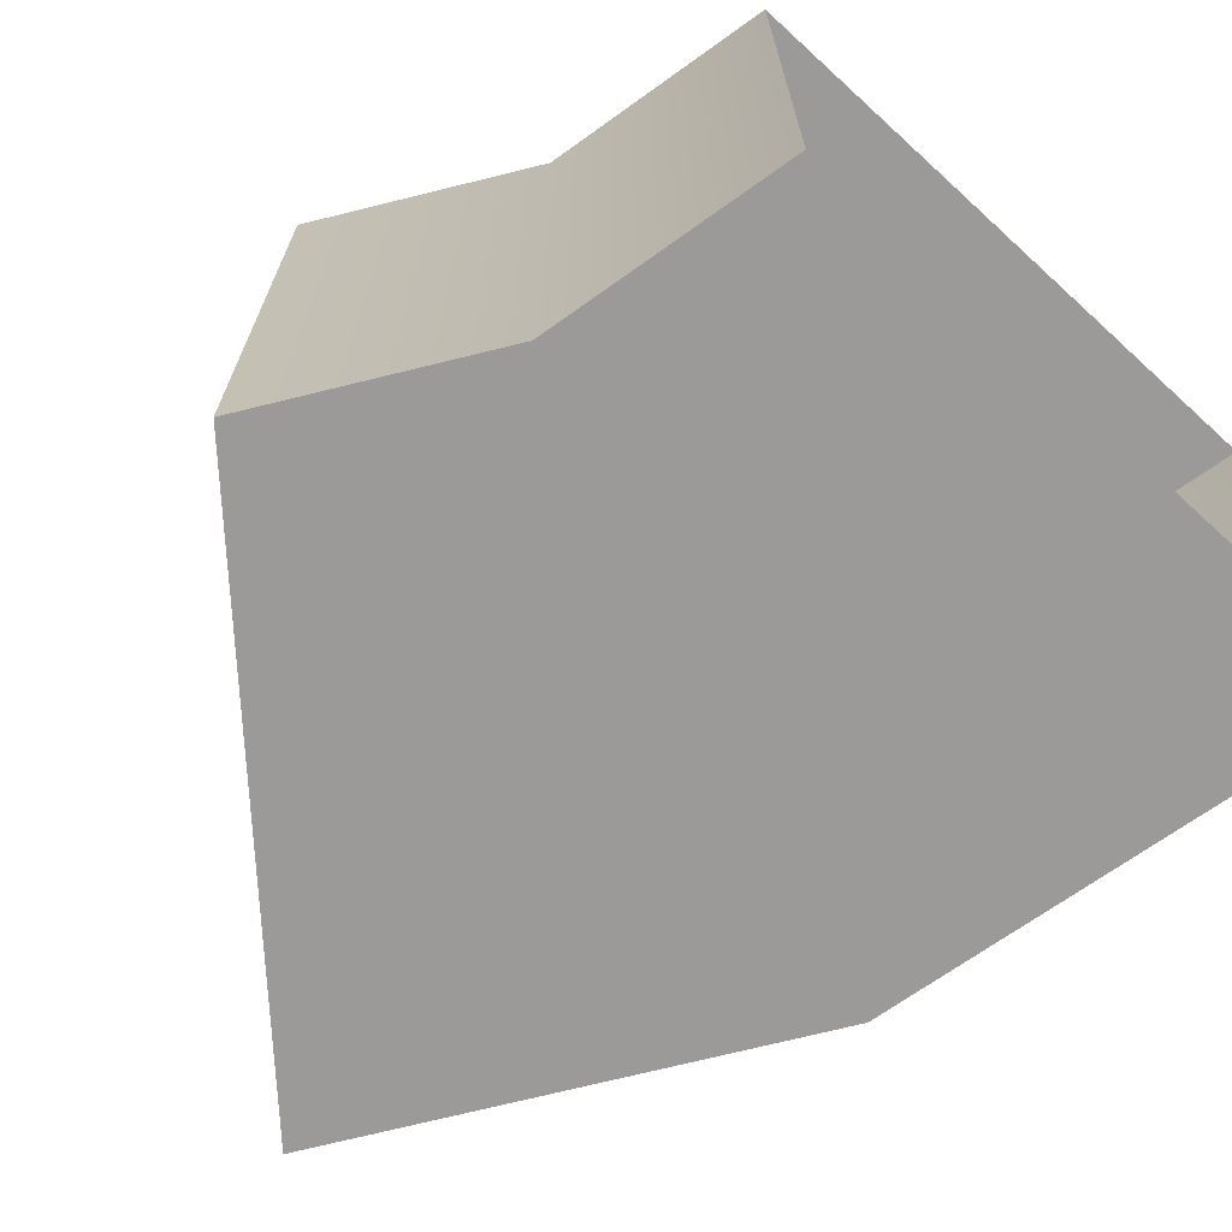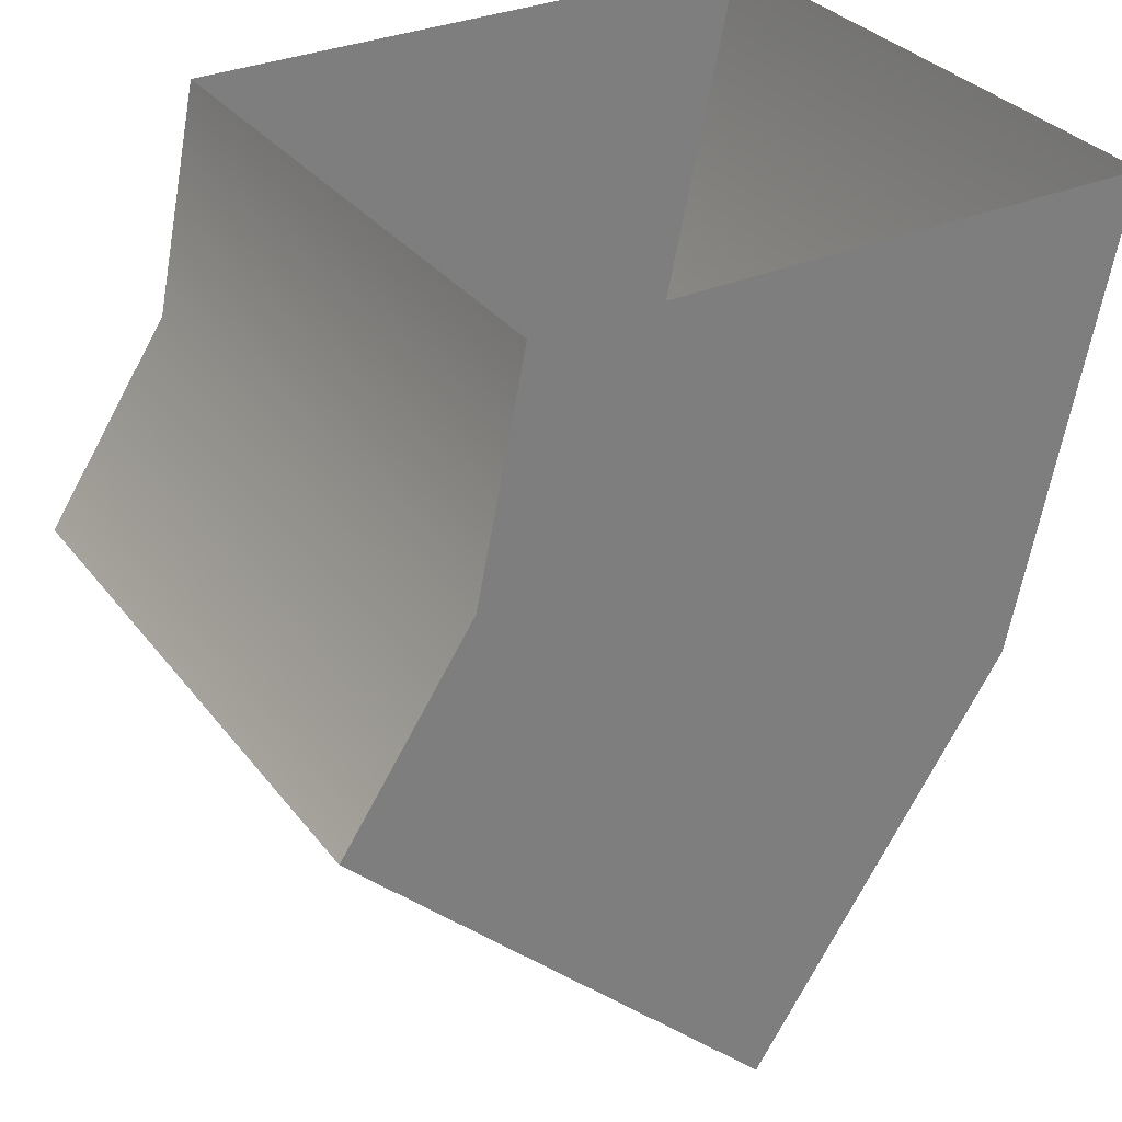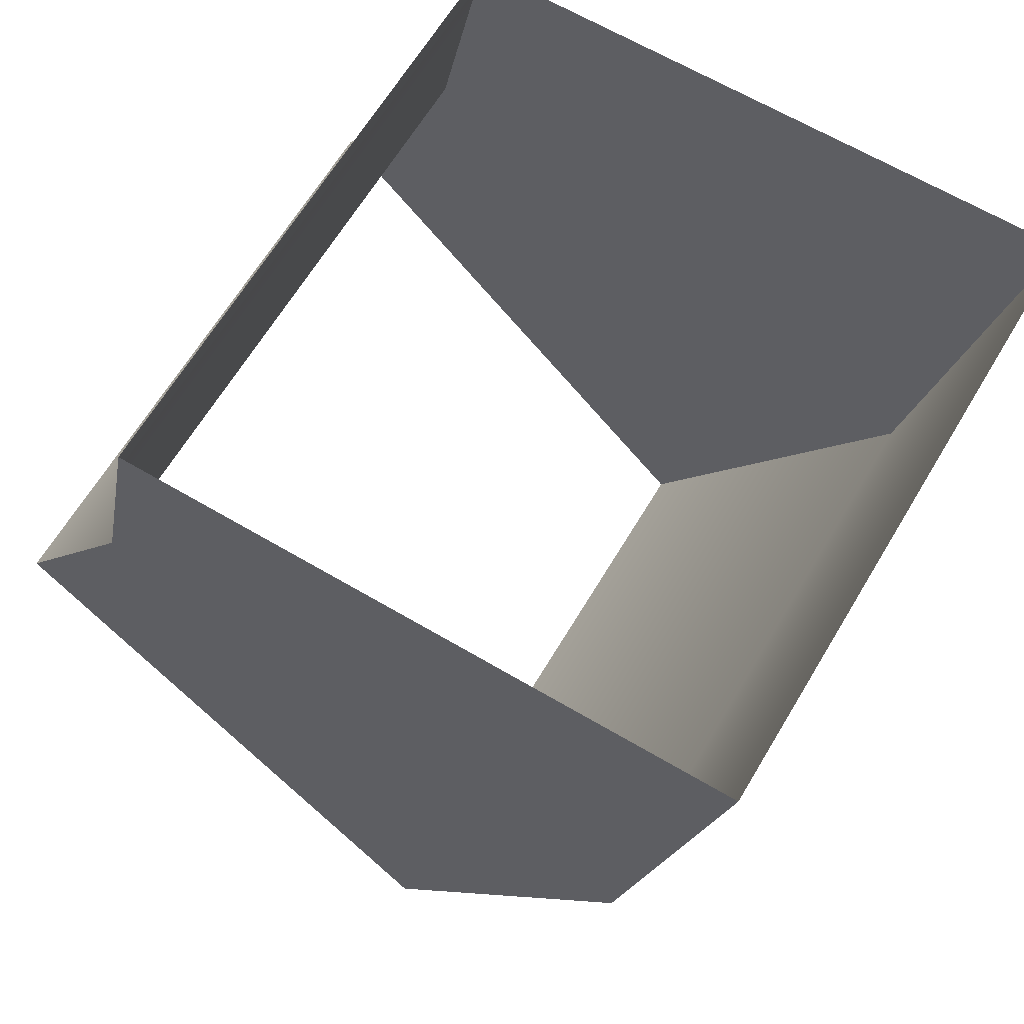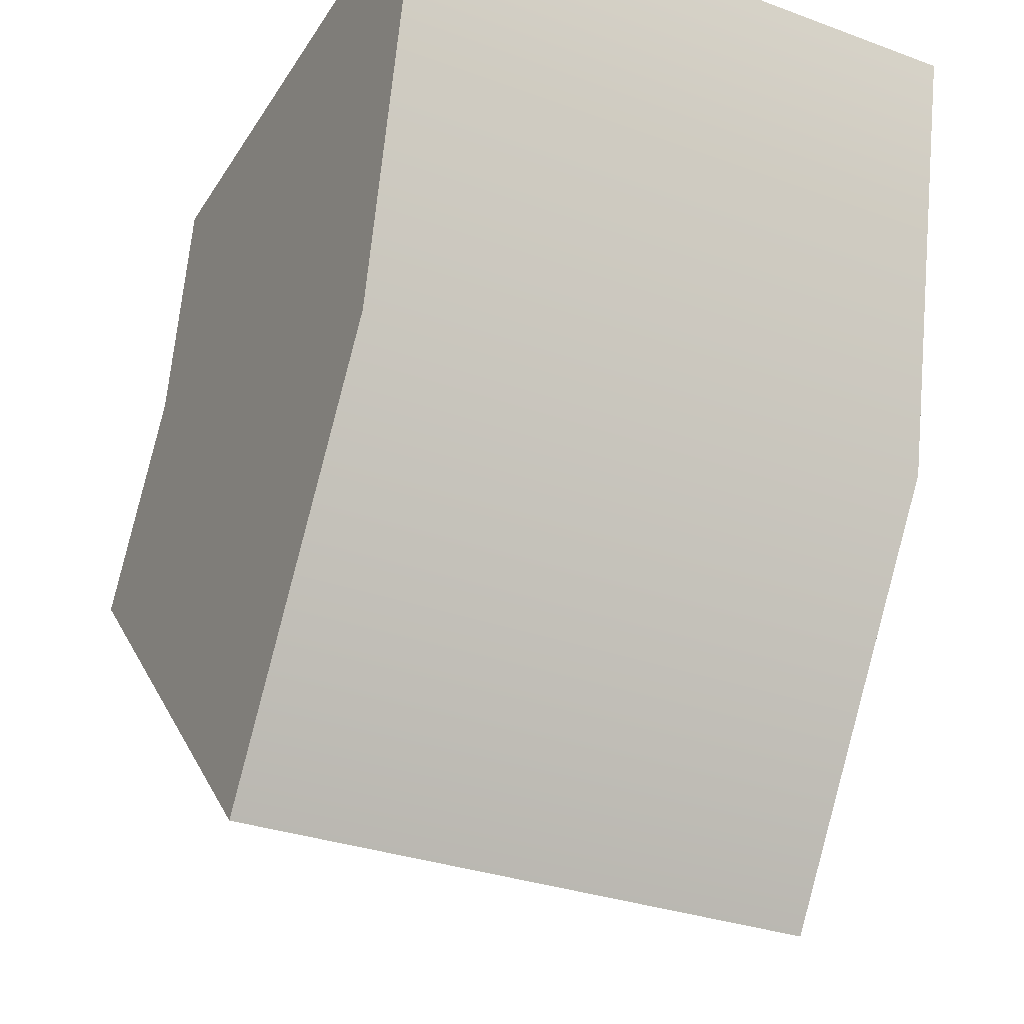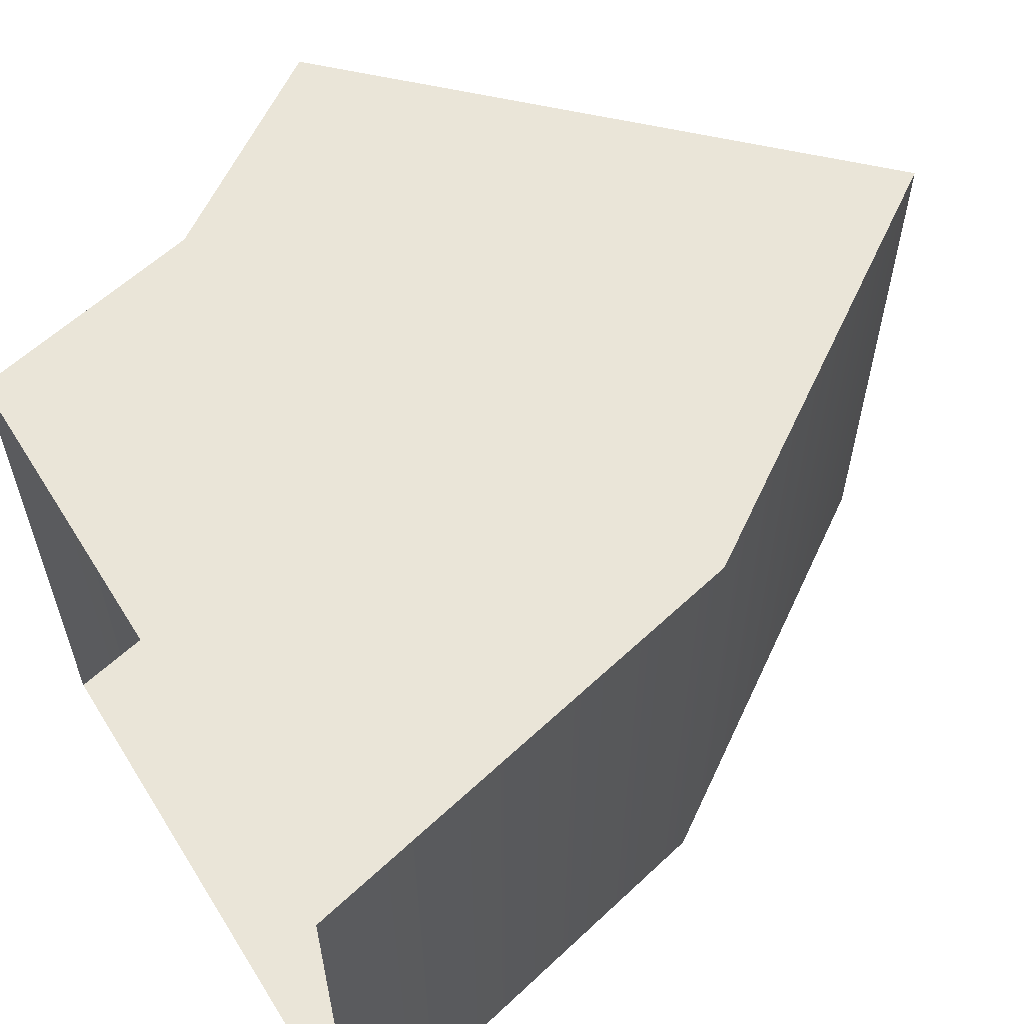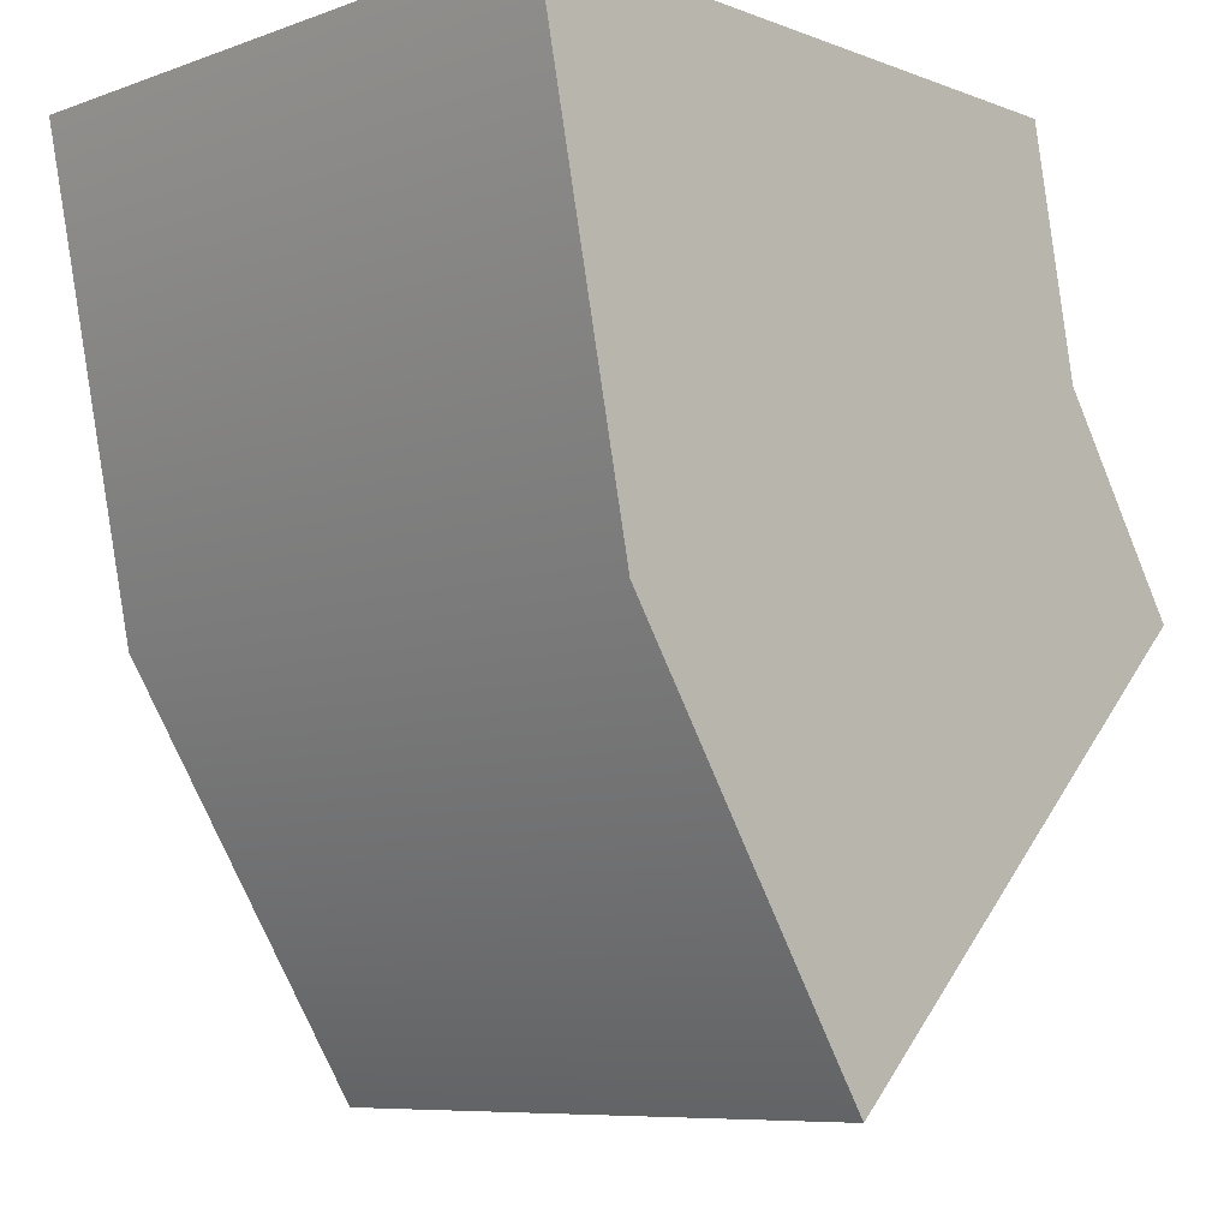
<metadata>
{"format":"obj","ext":"obj","renderer":"f3d","projection":"perspective","resolution":1024,"background":"white","views":[{"elev":-69.5,"azim":-42.5,"up":"+Y"},{"elev":32.1,"azim":-31.2,"up":"+Z"},{"elev":64.6,"azim":30.8,"up":"+Z"},{"elev":-31.5,"azim":62.7,"up":"+Z"},{"elev":59.6,"azim":58.1,"up":"+Y"},{"elev":-8.0,"azim":134.3,"up":"+Z"}]}
</metadata>
<code>
g default
v -129.6 126.3 -70.59
v -108 126.3 -38.01
v -100 126.3 0
v -58.82 126.3 -141.3
v -16.13 126.3 -76.06
v 2.3e-05 126.3 1e-05
v -58.82 26.29 -141.3
v -16.13 26.29 -76.06
v 2.3e-05 26.29 1e-05
v -129.6 26.29 -70.59
v -108 26.29 -38.02
v -100 26.29 0
g AirDuct_Y_Left_LOD2 AirDuct_Y_Left
f 5 4 1 2
f 6 5 2 3
f 2 1 10 11
f 3 2 11 12
f 11 10 7 8
f 12 11 8 9
f 8 7 4 5
f 9 8 5 6

</code>
